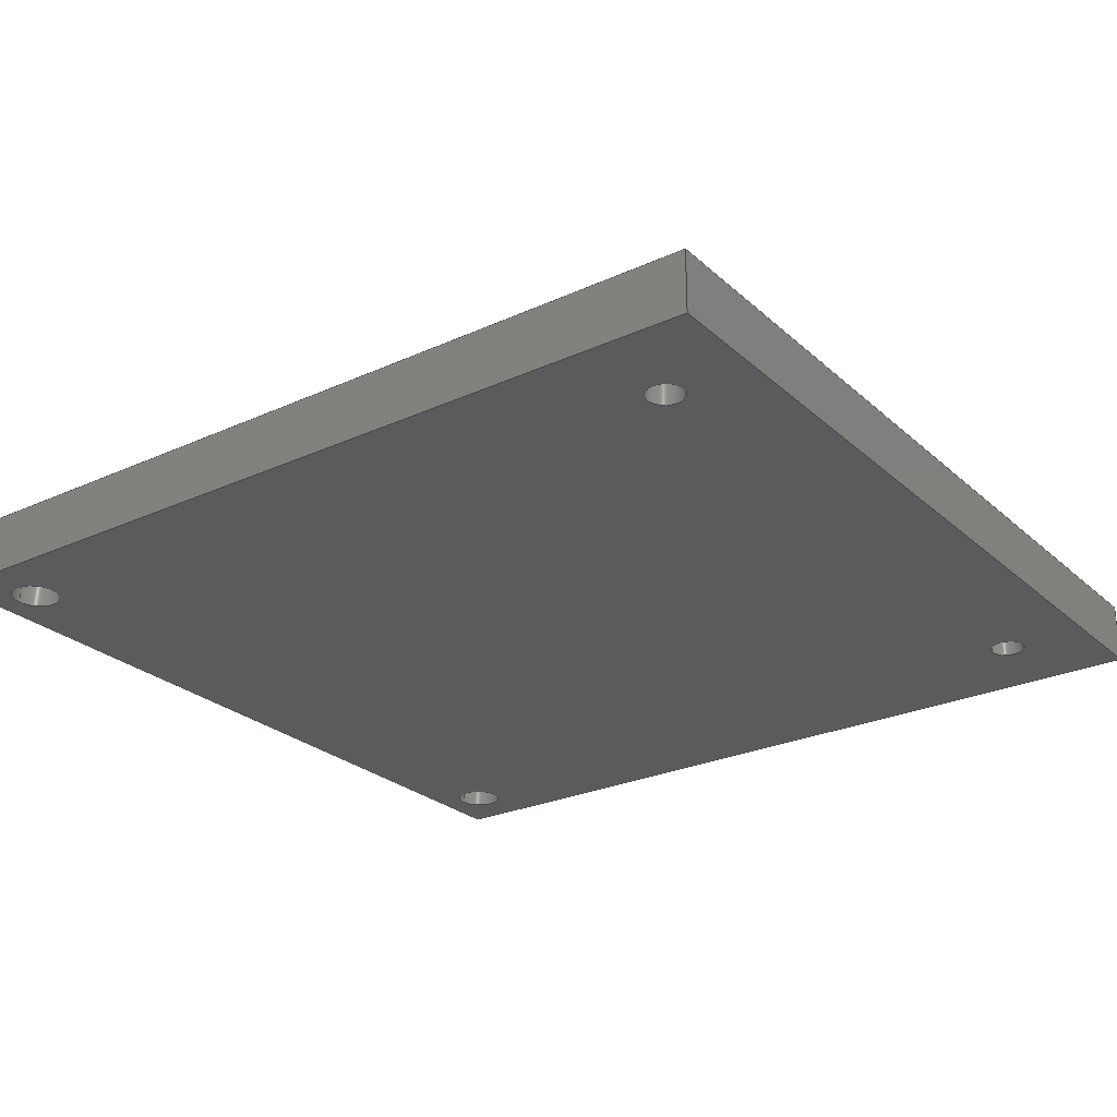
<metadata>
{"format":"iges","ext":"igs","renderer":"f3d","projection":"perspective","resolution":1024,"background":"white","views":[{"elev":-26.1,"azim":-144.1,"up":"+Y"}]}
</metadata>
<code>

,,10HBackPanel1,10HBackPanel1,7Hunknown,7Hunknown,32,38,7,99,15,,1,2,2H
MM,1,0.08,15H2.015e+07,0.01,1e+04,7Hunknown,7Hunknown,11,0,;
     186       1                                                00000000
     186            -227       1       0                               0
     514       2                                                00010000
     514                       2       1                               0
     510       4                                                00010000
     510            -227       1       1                               0
     510       5                                                00010000
     510            -227       1       1                               0
     510       6                                                00010000
     510            -227       1       1                               0
     510       7                                                00010000
     510            -227       1       1                               0
     510       8                                                00010000
     510            -227       1       1                               0
     510       9                                                00010000
     510            -227       1       1                               0
     510      10                                                00010000
     510            -227       1       1                               0
     510      11                                                00010000
     510            -227       1       1                               0
     510      12                                                00010000
     510            -227       1       1                               0
     510      13                                                00010000
     510            -227       1       1                               0
     510      14                                                00010000
     510            -227       1       1                               0
     510      15                                                00010000
     510            -227       1       1                               0
     510      16                                                00010000
     510            -227       1       1                               0
     510      17                                                00010000
     510            -227       1       1                               0
     510      18                                                00010000
     510            -227       1       1                               0
     510      19                                                00010000
     510            -227       1       1                               0
     510      20                                                00010000
     510            -227       1       1                               0
     510      21                                                00010000
     510            -227       1       1                               0
     508      22                                                00010000
     508                       1       1                               0
     508      23                                                00010000
     508                       1       1                               0
     508      24                                                00010000
     508                       1       1                               0
     508      25                                                00010000
     508                       1       1                               0
     508      26                                                00010000
     508                       1       1                               0
     508      27                                                00010000
     508                       1       1                               0
     508      28                                                00010000
     508                       1       1                               0
     508      29                                                00010000
     508                       1       1                               0
     508      30                                                00010000
     508                       1       1                               0
     508      31                                                00010000
     508                       2       1                               0
     508      33                                                00010000
     508                       1       1                               0
     508      34                                                00010000
     508                       3       1                               0
     508      37                                                00010000
     508                       1       1                               0
     508      38                                                00010000
     508                       1       1                               0
     508      39                                                00010000
     508                       1       1                               0
     508      40                                                00010000
     508                       3       1                               0
     508      43                                                00010000
     508                       1       1                               0
     508      44                                                00010000
     508                       1       1                               0
     508      45                                                00010000
     508                       1       1                               0
     508      46                                                00010000
     508                       1       1                               0
     508      47                                                00010000
     508                       1       1                               0
     508      48                                                00010000
     508                       1       1                               0
     508      49                                                00010000
     508                       1       1                               0
     508      50                                                00010000
     508                       2       1                               0
     126      52                                                00010000
     126       0               2       0                               0
     126      54                                                00010000
     126       0               2       0                               0
     126      56                                                00010000
     126       0               2       0                               0
     126      58                                                00010000
     126       0               2       0                               0
     126      60                                                00010000
     126       0               8       0                               0
     126      68                                                00010000
     126       0               8       0                               0
     126      76                                                00010000
     126       0               8       0                               0
     126      84                                                00010000
     126       0              10       0                               0
     126      94                                                00010000
     126       0               2       0                               0
     126      96                                                00010000
     126       0               3       0                               0
     126      99                                                00010000
     126       0               3       0                               0
     126     102                                                00010000
     126       0               3       0                               0
     126     105                                                00010000
     126       0               2       0                               0
     126     107                                                00010000
     126       0               2       0                               0
     126     109                                                00010000
     126       0               3       0                               0
     126     112                                                00010000
     126       0               3       0                               0
     126     115                                                00010000
     126       0               2       0                               0
     126     117                                                00010000
     126       0               2       0                               0
     126     119                                                00010000
     126       0               2       0                               0
     126     121                                                00010000
     126       0               5       0                               0
     126     126                                                00010000
     126       0               5       0                               0
     126     131                                                00010000
     126       0               3       0                               0
     126     134                                                00010000
     126       0               2       0                               0
     126     136                                                00010000
     126       0               2       0                               0
     126     138                                                00010000
     126       0               2       0                               0
     126     140                                                00010000
     126       0               2       0                               0
     126     142                                                00010000
     126       0               2       0                               0
     126     144                                                00010000
     126       0               8       0                               0
     126     152                                                00010000
     126       0               3       0                               0
     126     155                                                00010000
     126       0              10       0                               0
     126     165                                                00010000
     126       0               3       0                               0
     126     168                                                00010000
     126       0               2       0                               0
     126     170                                                00010000
     126       0               2       0                               0
     126     172                                                00010000
     126       0               2       0                               0
     126     174                                                00010000
     126       0               8       0                               0
     126     182                                                00010000
     126       0               8       0                               0
     126     190                                                00010000
     126       0               2       0                               0
     126     192                                                00010000
     126       0               2       0                               0
     126     194                                                00010000
     126       0               2       0                               0
     126     196                                                00010000
     126       0               3       0                               0
     126     199                                                00010000
     126       0               8       0                               0
     126     207                                                00010000
     126       0               3       0                               0
     126     210                                                00010000
     126       0               4       0                               0
     126     214                                                00010000
     126       0              10       0                               0
     126     224                                                00010000
     126       0               3       0                               0
     126     227                                                00010000
     126       0               2       0                               0
     126     229                                                00010000
     126       0               2       0                               0
     126     231                                                00010000
     126       0               2       0                               0
     128     233                                                00010000
     128       0    -227       3       0                               0
     128     236                                                00010000
     128       0    -227       4       0                               0
     128     240                                                00010000
     128       0    -227       4       0                               0
     128     244                                                00010000
     128       0    -227       3       0                               0
     128     247                                                00010000
     128       0    -227       7       0                               0
     128     254                                                00010000
     128       0    -227       3       0                               0
     128     257                                                00010000
     128       0    -227       4       0                               0
     128     261                                                00010000
     128       0    -227       3       0                               0
     128     264                                                00010000
     128       0    -227       3       0                               0
     128     267                                                00010000
     128       0    -227       3       0                               0
     128     270                                                00010000
     128       0    -227      13       0                               0
     128     283                                                00010000
     128       0    -227      13       0                               0
     128     296                                                00010000
     128       0    -227      18       0                               0
     128     314                                                00010000
     128       0    -227      17       0                               0
     128     331                                                00010000
     128       0    -227      12       0                               0
     128     343                                                00010000
     128       0    -227      12       0                               0
     128     355                                                00010000
     128       0    -227       3       0                               0
     128     358                                                00010000
     128       0    -227       3       0                               0
     502     361                                                00010000
     502                       7       1                               0
     504     368                                                00010001
     504                      14       1                               0
     406     382                                                00000000
     406                       1      15                               0
     314     383                                                00000200
     314                       2       0                               0
186,3,1,0,0,1,225;                                                     1
514,18,5,1,7,1,9,1,11,1,13,1,15,1,17,1,19,1,21,1,23,1,25,1,27,1,       3
29,1,31,1,33,1,35,1,37,1,39,1;                                         3
510,185,5,1,41,43,45,47,49;                                            5
510,187,1,1,51;                                                        7
510,189,1,1,53;                                                        9
510,191,1,1,55;                                                       11
510,193,1,1,57;                                                       13
510,195,1,1,59;                                                       15
510,197,1,1,61;                                                       17
510,199,3,1,63,65,67;                                                 19
510,201,1,1,69;                                                       21
510,203,1,1,71;                                                       23
510,205,1,1,73;                                                       25
510,207,1,1,75;                                                       27
510,209,1,1,77;                                                       29
510,211,1,1,79;                                                       31
510,213,1,1,81;                                                       33
510,215,1,1,83;                                                       35
510,217,1,1,85;                                                       37
510,219,1,1,87;                                                       39
508,4,0,223,1,1,0,0,223,2,1,0,0,223,3,0,0,0,223,4,0,0;                41
508,1,0,223,5,1,0;                                                    43
508,1,0,223,6,1,0;                                                    45
508,1,0,223,7,1,0;                                                    47
508,1,0,223,8,1,0;                                                    49
508,4,0,223,9,0,0,0,223,10,0,0,0,223,11,0,0,0,223,12,0,0;             51
508,4,0,223,13,0,0,0,223,14,0,0,0,223,15,0,0,0,223,16,0,0;            53
508,4,0,223,15,1,0,0,223,17,0,0,0,223,18,0,0,0,223,19,1,0;            55
508,4,0,223,13,1,0,0,223,20,0,0,0,223,9,1,0,0,223,21,0,0;             57
508,6,0,223,16,1,0,0,223,19,0,0,0,223,22,0,0,0,223,23,1,0,0,223,      59
10,1,0,0,223,20,1,0;                                                  59
508,4,0,223,11,1,0,0,223,23,0,0,0,223,24,0,0,0,223,25,1,0;            61
508,12,0,223,24,1,0,0,223,22,1,0,0,223,18,1,0,0,223,26,1,0,0,         63
223,27,0,0,0,223,28,0,0,0,223,29,0,0,0,223,30,0,0,0,223,31,0,0,       63
0,223,32,0,0,0,223,33,1,0,0,223,34,1,0;                               63
508,1,0,223,35,1,0;                                                   65
508,1,0,223,36,1,0;                                                   67
508,4,0,223,37,0,0,0,223,33,0,0,0,223,38,0,0,0,223,1,0,0;             69
508,10,0,223,12,1,0,0,223,25,0,0,0,223,34,0,0,0,223,37,1,0,0,         71
223,4,1,0,0,223,39,0,0,0,223,26,0,0,0,223,17,1,0,0,223,14,1,0,0,      71
223,21,1,0;                                                           71
508,4,0,223,28,1,0,0,223,40,1,0,0,223,41,1,0,0,223,40,0,0;            73
508,4,0,223,41,0,0,0,223,42,1,0,0,223,7,0,0,0,223,42,0,0;             75
508,4,0,223,30,1,0,0,223,43,1,0,0,223,44,1,0,0,223,43,0,0;            77
508,4,0,223,44,0,0,0,223,45,1,0,0,223,8,0,0,0,223,45,0,0;             79
508,4,0,223,35,0,0,0,223,46,1,0,0,223,6,0,0,0,223,46,0,0;             81
508,4,0,223,36,0,0,0,223,47,1,0,0,223,5,0,0,0,223,47,0,0;             83
508,4,0,223,38,1,0,0,223,32,1,0,0,223,48,0,0,0,223,2,0,0;             85
508,6,0,223,39,1,0,0,223,3,1,0,0,223,48,1,0,0,223,31,1,0,0,223,       87
29,1,0,0,223,27,1,0;                                                  87
126,1,1,0,0,1,0,-1.75,-1.75,5.25,5.25,1,1,73.5,0,70,73.5,0,      89
0,-1.75,5.25,0,0,0;                                               89
126,1,1,0,0,1,0,0.1,0.1,7.25,7.25,      91
1,1,73.5,0,0,145,0,0,0.1,7.25,0,0,0;         91
126,1,1,0,0,1,0,0,0,7,7,1,1,145,0,70,145,0,0,0,7,       93
0,0,0;                                                             93
126,1,1,0,0,1,0,0.1,0.1,7.25,7.25,      95
1,1,73.5,0,70,145,0,70,0.1,7.25,0,0,0;       95
126,8,2,0,1,0,0,-3.142,-3.142,                  97
-3.142,-1.571,-1.571,0,0,            97
1.571,1.571,3.142,                     97
3.142,3.142,1,0.7071,1,            97
0.7071,1,0.7071,1,0.7071,1,       97
82,0,8,82,0,6.5,80.5,0,6.5,79,0,6.5,79,0,8,79,0,         97
9.5,80.5,0,9.5,82,0,9.5,82,0,8,-3.142,               97
3.142,0,0,0;                                            97
126,8,2,0,1,0,0,-3.142,-3.142,                  99
-3.142,-1.571,-1.571,0,0,            99
1.571,1.571,3.142,                     99
3.142,3.142,1,0.7071,1,            99
0.7071,1,0.7071,1,0.7071,1,       99
82,0,62,82,0,60.5,80.5,0,60.5,79,0,60.5,79,0,62,79,       99
0,63.5,80.5,0,63.5,82,0,63.5,82,0,62,-3.142,        99
3.142,0,0,0;                                            99
126,8,2,0,1,0,0,-3.142,-3.142,                 101
-3.142,-1.571,-1.571,0,0,           101
1.571,1.571,3.142,                    101
3.142,3.142,1,0.7071,1,           101
0.7071,1,0.7071,1,0.7071,1,      101
143,0,65,143,0,63,141,0,63,139,0,63,139,0,65,         101
139,0,67,141,0,67,143,0,67,143,0,65,                     101
-3.142,3.142,0,0,0;                         101
126,8,2,0,1,0,0,-3.142,-3.142,                 103
-3.142,-1.571,-1.571,0,0,           103
1.571,1.571,3.142,                    103
3.142,3.142,1,0.7071,1,           103
0.7071,1,0.7071,1,0.7071,1,      103
143,0,5,143,0,3,141,0,           103
3,139,0,3,139,0,                   103
5,139,0,7,141,0,                    103
7,143,0,7,143,0,                     103
5,-3.142,3.142,0,0,0;        103
126,1,1,0,0,1,0,0,0,0.6,0.6,1,1,121,12.5,64,121,12.5,70,     105
0,0.6,0,0,0;                                                     105
126,1,1,0,0,1,0,-2.4,-2.4,-0.7,-0.7,     107
1,1,104,12.5,64,121,12.5,64,-2.4,-0.7,0,0,     107
0;                                                                  107
126,1,1,0,0,1,0,-0.075,-0.075,0.525,       109
0.525,1,1,104,12.5,70,104,12.5,64,-0.075,         109
0.525,0,0,0;                                                      109
126,1,1,0,0,1,0,-2.475,-2.475,-0.775,                    111
-0.775,1,1,121,12.5,70,104,12.5,70,-2.475,         111
-0.775,0,0,0;                                         111
126,1,1,0,0,1,0,-0.6,-0.6,0,0,1,1,129,12.5,70,129,12.5,       113
64,-0.6,0,0,0,0;                                                113
126,1,1,0,0,1,0,-3.975,-3.975,-3.275,-3.275,1,1,136,12.5,70,     115
129,12.5,70,-3.975,-3.275,0,0,0;                                115
126,1,1,0,0,1,0,-0.575,-0.575,               117
0.025,0.025,1,1,136,12.5,64,136,      117
12.5,70,-0.575,0.025,0,0,0;             117
126,1,1,0,0,1,0,0.1,0.1,               119
0.8,0.8,1,1,129,12.5,64,136,        119
12.5,64,0.1,0.8,0,0,0;              119
126,1,1,0,0,1,0,0,0,0.75,0.75,1,1,136,5,70,136,12.5,70,     121
0,0.75,0,0,0;                                                    121
126,1,1,0,0,1,0,2.95,2.95,3.55,3.55,1,1,136,5,64,136,5,       123
70,2.95,3.55,0,0,0;                                              123
126,1,1,0,0,1,0,-0.9,-0.9,-0.15,-0.15,1,1,136,5,64,136,        125
12.5,64,-0.9,-0.15,0,0,0;                                        125
126,4,2,0,0,0,0,0,0,0,1.571,1.571,            127
3.142,3.142,3.142,1,               127
0.7071,1,0.7071,1,121,12.5,64,121,        127
8.5,64,125,8.5,64,129,8.5,64,129,12.5,64,0,                  127
3.142,0,0,0;                                           127
126,4,2,0,0,0,0,-3.142,-3.142,                 129
-3.142,-1.571,-1.571,0,0,0,1,     129
0.7071,1,0.7071,1,129,12.5,70,129,        129
8.5,70,125,8.5,70,121,8.5,70,121,12.5,70,                     129
-3.142,0,0,0,0;                                       129
126,1,1,0,0,1,0,-0.025,-0.025,3.175,       131
3.175,1,1,104,5,64,136,5,64,-0.025,3.175,       131
0,0,0;                                                            131
126,1,1,0,0,1,0,0,0,0.75,0.75,1,1,104,5,64,104,12.5,64,     133
0,0.75,0,0,0;                                                    133
126,1,1,0,0,1,0,-3.55,-3.55,-2.95,-2.95,1,1,104,5,70,104,      135
5,64,-3.55,-2.95,0,0,0;                                         135
126,1,1,0,0,1,0,0,0,0.75,0.75,1,1,104,5,70,104,12.5,70,     137
0,0.75,0,0,0;                                                    137
126,1,1,0,0,1,0,6.35,6.35,7.25,7.25,1,1,136,5,70,145,5,       139
70,6.35,7.25,0,0,0;                                              139
126,1,1,0,0,1,0,6.5,6.5,7,7,1,1,145,5,65,145,5,70,6.5,     141
7,0,0,0;                                                         141
126,8,2,0,1,0,0,-3.142,-3.142,                 143
-3.142,-1.571,-1.571,0,0,           143
1.571,1.571,3.142,                    143
3.142,3.142,1,0.7071,1,           143
0.7071,1,0.7071,1,0.7071,1,      143
145,5,65,145,5,61,141,5,61,137,5,61,137,5,65,         143
137,5,69,141,5,69,145,5,69,145,5,65,                     143
-3.142,3.142,0,0,0;                         143
126,1,1,0,0,1,0,0.5,0.5,6.5,6.5,1,      145
1,145,5,5,145,5,65,0.5,6.5,       145
0,0,0;                                                            145
126,8,2,0,1,0,0,-3.142,-3.142,                 147
-3.142,-1.571,-1.571,0,0,           147
1.571,1.571,3.142,                    147
3.142,3.142,1,0.7071,1,           147
0.7071,1,0.7071,1,0.7071,1,      147
145,5,5,145,5,1,141,5,           147
1,137,5,1,137,5,                   147
5,137,5,9,141,5,                   147
9,145,5,9,145,5,                   147
5,-3.142,3.142,0,0,0;        147
126,1,1,0,0,1,0,0,0,0.5,0.5,1,1,     149
145,5,0,145,5,5,0,0.5,0,0,      149
0;                                                                  149
126,1,1,0,0,1,0,0.1,0.1,7.25,7.25,     151
1,1,73.5,5,0,145,5,0,0.1,7.25,0,0,0;        151
126,1,1,0,0,1,0,-1.75,-1.75,5.25,5.25,1,1,73.5,5,0,73.5,5,      153
70,-1.75,5.25,0,0,0;                                             153
126,1,1,0,0,1,0,0.1,0.1,3.15,3.15,     155
1,1,73.5,5,70,104,5,70,0.1,3.15,0,0,0;      155
126,8,2,0,1,0,0,-3.142,-3.142,                 157
-3.142,-1.571,-1.571,0,0,           157
1.571,1.571,3.142,                    157
3.142,3.142,1,0.7071,1,           157
0.7071,1,0.7071,1,0.7071,1,      157
82,5,62,82,5,63.5,80.5,5,63.5,79,5,63.5,79,5,62,79,      157
5,60.5,80.5,5,60.5,82,5,60.5,82,5,62,-3.142,       157
3.142,0,0,0;                                           157
126,8,2,0,1,0,0,-3.142,-3.142,                 159
-3.142,-1.571,-1.571,0,0,           159
1.571,1.571,3.142,                    159
3.142,3.142,1,0.7071,1,           159
0.7071,1,0.7071,1,0.7071,1,      159
82,5,8,82,5,9.5,80.5,5,9.5,79,5,9.5,79,5,8,79,5,        159
6.5,80.5,5,6.5,82,5,6.5,82,5,8,-3.142,              159
3.142,0,0,0;                                           159
126,1,1,0,0,1,0,-0.125,-0.125,0.375,0.375,1,1,73.5,5,70,         161
73.5,0,70,-0.125,0.375,0,0,0;                                   161
126,1,1,0,0,1,0,-0.125,-0.125,0.375,0.375,1,1,73.5,0,0,73.5,     163
5,0,-0.125,0.375,0,0,0;                                         163
126,1,1,0,0,1,0,0,0,0.5,0.5,1,1,145,5,70,145,0,70,0,      165
0.5,0,0,0;                                                        165
126,1,1,0,0,1,0,-0.4714,-0.4714,                 167
0.4714,0.4714,1,1,145,5,65,143,3,65,     167
-0.4714,0.4714,0,0,0;                         167
126,8,2,0,1,0,0,-3.142,-3.142,                 169
-3.142,-1.571,-1.571,0,0,           169
1.571,1.571,3.142,                    169
3.142,3.142,1,0.7071,1,           169
0.7071,1,0.7071,1,0.7071,1,      169
143,3,65,143,3,67,141,3,67,139,3,67,139,3,65,         169
139,3,63,141,3,63,143,3,63,143,3,65,                     169
-3.142,3.142,0,0,0;                         169
126,1,1,0,0,1,0,1,1,                 171
2.5,2.5,1,1,143,3,65,143,0,65,     171
1,2.5,0,0,0;                         171
126,1,1,0,0,1,0,-0.4714,-0.4714,               173
0.4714,0.4714,1,1,145,5,                   173
5,143,3,5,-0.4714,        173
0.4714,0,0,0;                                          173
126,8,2,0,1,0,0,-3.142,-3.142,                 175
-3.142,-1.571,-1.571,0,0,           175
1.571,1.571,3.142,                    175
3.142,3.142,1,0.7071,1,           175
0.7071,1,0.7071,1,0.7071,1,      175
143,3,5,143,3,7,141,3,            175
7,139,3,7,139,3,                     175
5,139,3,3,141,3,                   175
3,143,3,3,143,3,                   175
5,-3.142,3.142,0,0,0;        175
126,1,1,0,0,1,0,1,1,2.5,2.5,1,1,       177
143,3,5,143,0,5,1,                177
2.5,0,0,0;                                           177
126,1,1,0,0,1,0,0,0,3.333,3.333,1,1,       179
82,5,62,82,0,62,0,3.333,0,0,0;                  179
126,1,1,0,0,1,0,0,0,3.333,3.333,1,1,       181
82,5,8,82,0,8,0,3.333,0,0,0;                    181
126,1,1,0,0,1,0,0,0,0.5,0.5,1,1,145,0,0,145,5,0,0,        183
0.5,0,0,0;                                                        183
128,1,1,1,1,0,0,1,0,0,0,0,7,7,0.1,                185
0.1,7.25,7.25,1,1,1,1,73.5,0,70,73.5,0,0,     185
145,0,70,145,0,0,0,7,0.1,7.25;                185
128,1,1,1,1,0,0,1,0,0,-0.05,-0.05,       187
0.55,0.55,-1.6,-1.6,0.1,0.1,1,1,     187
1,1,104,12.5,64,104,12.5,70,121,12.5,64,121,12.5,70,       187
-0.05,0.55,-1.6,0.1;                    187
128,1,1,1,1,0,0,1,0,0,-0.05,-0.05,       189
0.55,0.55,0.9,0.9,1.6,1.6,1,1,1,      189
1,129,12.5,64,129,12.5,70,136,12.5,64,136,12.5,70,          189
-0.05,0.55,0.9,1.6;                      189
128,1,1,1,1,0,0,1,0,0,0,0,0.6,0.6,0,0,0.75,0.75,1,1,1,1,     191
136,5,70,136,5,64,136,12.5,70,136,12.5,64,0,0.6,0,       191
0.75;                                                                191
128,1,4,1,2,0,0,0,0,0,0,0,1.5,1.5,0,0,0,1.571,        193
1.571,3.142,3.142,                   193
3.142,1,1,0.7071,0.7071,1,       193
1,0.7071,0.7071,1,1,121,12.5,64,121,     193
12.5,70,121,8.5,64,121,8.5,70,125,8.5,64,125,8.5,70,        193
129,8.5,64,129,8.5,70,129,12.5,64,129,12.5,70,0,1.5,0,     193
3.142;                                                    193
128,1,1,1,1,0,0,1,0,0,0,0,3.2,3.2,0,0,0.75,0.75,1,1,1,1,     195
136,5,64,104,5,64,136,12.5,64,104,12.5,64,0,3.2,0,       195
0.75;                                                                195
128,1,1,1,1,0,0,1,0,0,-0.5,-0.5,0.1,                  197
0.1,0,0,0.75,0.75,1,1,1,1,104,5,64,104,     197
5,70,104,12.5,64,104,12.5,70,-0.5,0.1,0,       197
0.75;                                                                197
128,1,1,1,1,0,0,1,0,0,0,0,7,7,0.1,                199
0.1,7.25,7.25,1,1,1,1,73.5,5,0,73.5,5,70,     199
145,5,0,145,5,70,0,7,0.1,7.25;                199
128,1,1,1,1,0,0,1,0,0,-3.5,-3.5,3.5,3.5,-0.25,-0.25,0.25,0.25,       201
1,1,1,1,73.5,0,0,73.5,0,70,73.5,5,0,73.5,5,70,-3.5,      201
3.5,-0.25,0.25;                                                      201
128,1,1,1,1,0,0,1,0,0,-0.75,-0.75,0.5,0.5,0.1,        203
0.1,7.25,7.25,1,1,1,1,73.5,12.5,70,73.5,0,      203
70,145,12.5,70,145,0,70,-0.75,0.5,0.1,7.25;     203
128,1,8,1,2,0,1,0,0,1,-0.4714,-0.4714,           205
0.4714,0.4714,-3.142,                 205
-3.142,-3.142,-1.571,                205
-1.571,0,0,1.571,1.571,              205
3.142,3.142,3.142,1,1,            205
0.7071,0.7071,1,1,0.7071,         205
0.7071,1,1,0.7071,0.7071,1,      205
1,0.7071,0.7071,1,1,143,3,65,145,       205
5,65,143,3,63,145,5,61,141,3,63,141,5,61,139,3,      205
63,137,5,61,139,3,65,137,5,65,139,3,67,137,5,69,     205
141,3,67,141,5,69,143,3,67,145,5,69,143,3,65,         205
145,5,65,-0.4714,0.4714,                      205
-3.142,3.142;                                  205
128,1,8,1,2,0,1,0,0,1,1,1,           207
2.5,2.5,-3.142,                 207
-3.142,-3.142,-1.571,                207
-1.571,0,0,1.571,1.571,              207
3.142,3.142,3.142,1,1,            207
0.7071,0.7071,1,1,0.7071,         207
0.7071,1,1,0.7071,0.7071,1,      207
1,0.7071,0.7071,1,1,143,3,65,143,       207
0,65,143,3,67,143,0,67,141,3,67,141,0,67,139,3,      207
67,139,0,67,139,3,65,139,0,65,139,3,63,139,0,63,     207
141,3,63,141,0,63,143,3,63,143,0,63,143,3,65,         207
143,0,65,1,2.5,                      207
-3.142,3.142;                                  207
128,1,8,1,2,0,1,0,0,1,-0.4714,-0.4714,         209
0.4714,0.4714,-3.142,               209
-3.142,-3.142,-1.571,                209
-1.571,0,0,1.571,1.571,              209
3.142,3.142,3.142,1,1,            209
0.7071,0.7071,1,1,0.7071,         209
0.7071,1,1,0.7071,0.7071,1,      209
1,0.7071,0.7071,1,1,143,3,                209
5,145,5,5,143,3,                   209
3,145,5,1,141,3,                   209
3,141,5,1,139,3,                   209
3,137,5,1,139,3,                   209
5,137,5,5,139,3,                   209
7,137,5,9,141,3,                    209
7,141,5,9,143,3,                    209
7,145,5,9,143,3,                    209
5,145,5,5,-0.4714,        209
0.4714,-3.142,3.142;                209
128,1,8,1,2,0,1,0,0,1,1,1,2.5,2.5,       211
-3.142,-3.142,-3.142,               211
-1.571,-1.571,0,0,1.571,             211
1.571,3.142,3.142,                   211
3.142,1,1,0.7071,0.7071,1,       211
1,0.7071,0.7071,1,1,0.7071,      211
0.7071,1,1,0.7071,0.7071,1,      211
1,143,3,5,143,0,5,143,3,        211
7,143,0,7,141,3,7,     211
141,0,7,139,3,7,139,0,             211
7,139,3,5,139,0,                    211
5,139,3,3,139,0,                   211
3,141,3,3,141,0,                   211
3,143,3,3,143,0,                   211
3,143,3,5,143,0,                   211
5,1,2.5,-3.142,              211
3.142;                                                    211
128,1,8,1,2,0,1,0,0,1,0,0,3.333,3.333,       213
-3.142,-3.142,-3.142,               213
-1.571,-1.571,0,0,1.571,             213
1.571,3.142,3.142,                   213
3.142,1,1,0.7071,0.7071,1,       213
1,0.7071,0.7071,1,1,0.7071,      213
0.7071,1,1,0.7071,0.7071,1,      213
1,82,5,62,82,0,62,82,5,63.5,82,0,63.5,80.5,5,63.5,       213
80.5,0,63.5,79,5,63.5,79,0,63.5,79,5,62,79,0,62,79,      213
5,60.5,79,0,60.5,80.5,5,60.5,80.5,0,60.5,82,5,60.5,82,       213
0,60.5,82,5,62,82,0,62,0,3.333,                   213
-3.142,3.142;                                  213
128,1,8,1,2,0,1,0,0,1,0,0,3.333,3.333,       215
-3.142,-3.142,-3.142,               215
-1.571,-1.571,0,0,1.571,             215
1.571,3.142,3.142,                   215
3.142,1,1,0.7071,0.7071,1,       215
1,0.7071,0.7071,1,1,0.7071,      215
0.7071,1,1,0.7071,0.7071,1,      215
1,82,5,8,82,0,8,82,5,9.5,82,0,9.5,80.5,5,9.5,80.5,       215
0,9.5,79,5,9.5,79,0,9.5,79,5,8,79,0,8,79,5,6.5,79,     215
0,6.5,80.5,5,6.5,80.5,0,6.5,82,5,6.5,82,0,6.5,82,5,8,      215
82,0,8,0,3.333,-3.142,                     215
3.142;                                                    215
128,1,1,1,1,0,0,1,0,0,0,0,0.5,0.5,0.1,              217
0.1,7.25,7.25,1,1,1,1,73.5,0,0,73.5,5,0,      217
145,0,0,145,5,0,0,0.5,0.1,7.25;                217
128,1,1,1,1,0,0,1,0,0,-3.5,-3.5,3.5,3.5,-0.25,-0.25,0.25,0.25,       219
1,1,1,1,145,0,70,145,0,0,145,5,70,145,5,0,-3.5,      219
3.5,-0.25,0.25;                                                      219
502,30,73.5,0,70,73.5,0,0,145,0,0,145,0,70,82,0,8,      221
82,0,62,143,0,65,143,0,5,121,12.5,64,       221
121,12.5,70,104,12.5,64,104,12.5,70,129,12.5,70,129,        221
12.5,64,136,12.5,70,136,12.5,64,136,5,70,136,5,64,        221
104,5,64,104,5,70,145,5,70,145,5,65,145,5,             221
5,145,5,0,73.5,5,0,73.5,5,70,82,5,62,       221
82,5,8,143,3,65,143,3,5;                      221
504,48,89,221,1,221,2,91,221,2,221,3,93,221,4,221,3,95,221,1,        223
221,4,97,221,5,221,5,99,221,6,221,6,101,221,7,221,7,103,221,8,       223
221,8,105,221,9,221,10,107,221,11,221,9,109,221,12,221,11,111,       223
221,10,221,12,113,221,13,221,14,115,221,15,221,13,117,221,16,        223
221,15,119,221,14,221,16,121,221,17,221,15,123,221,18,221,17,        223
125,221,18,221,16,127,221,9,221,14,129,221,13,221,10,131,221,19,     223
221,18,133,221,19,221,11,135,221,20,221,19,137,221,20,221,12,        223
139,221,17,221,21,141,221,22,221,21,143,221,22,221,22,145,221,       223
23,221,22,147,221,23,221,23,149,221,24,221,23,151,221,25,221,24,     223
153,221,25,221,26,155,221,26,221,20,157,221,27,221,27,159,221,       223
28,221,28,161,221,26,221,1,163,221,2,221,25,165,221,21,221,4,        223
167,221,22,221,29,169,221,29,221,29,171,221,29,221,7,173,221,23,     223
221,30,175,221,30,221,30,177,221,30,221,8,179,221,27,221,6,181,      223
221,28,221,5,183,221,3,221,24;                                       223
406,1,5HBody1;                                                       225
314,62.75,62.75,62.75,13HSteel      227
- Satin;                                                             227
S      1G      2D    228P    384
</code>
